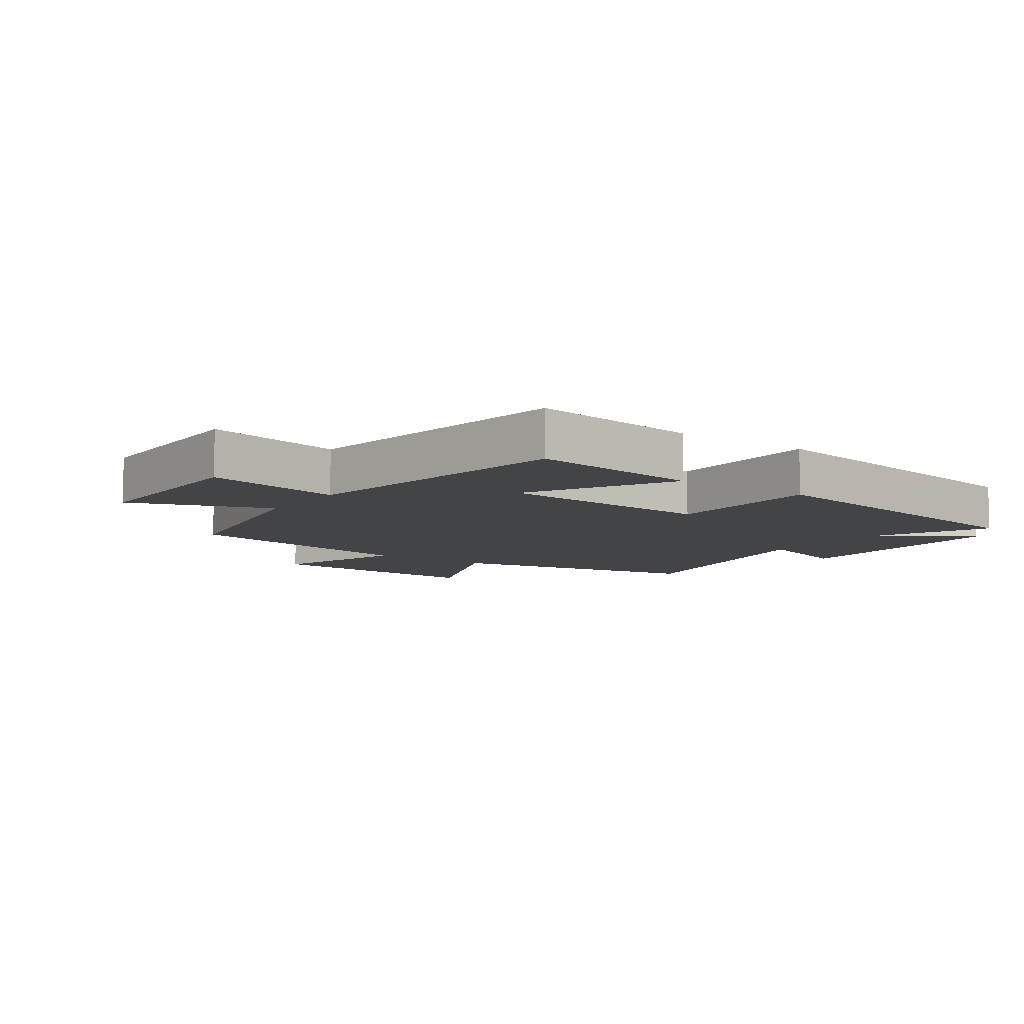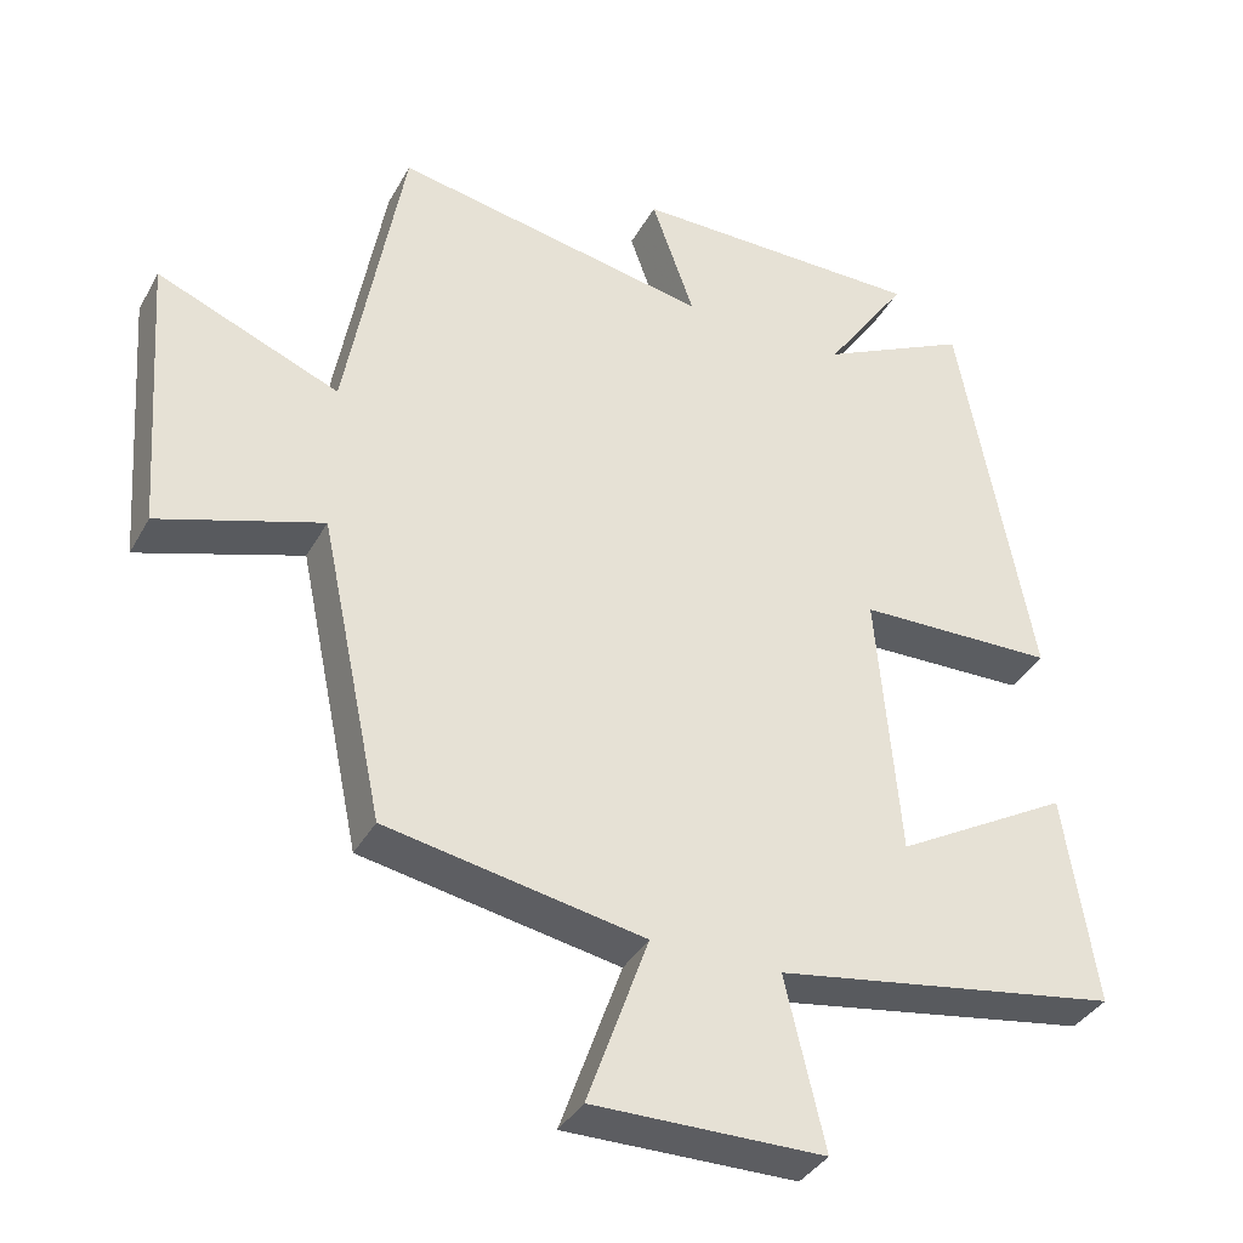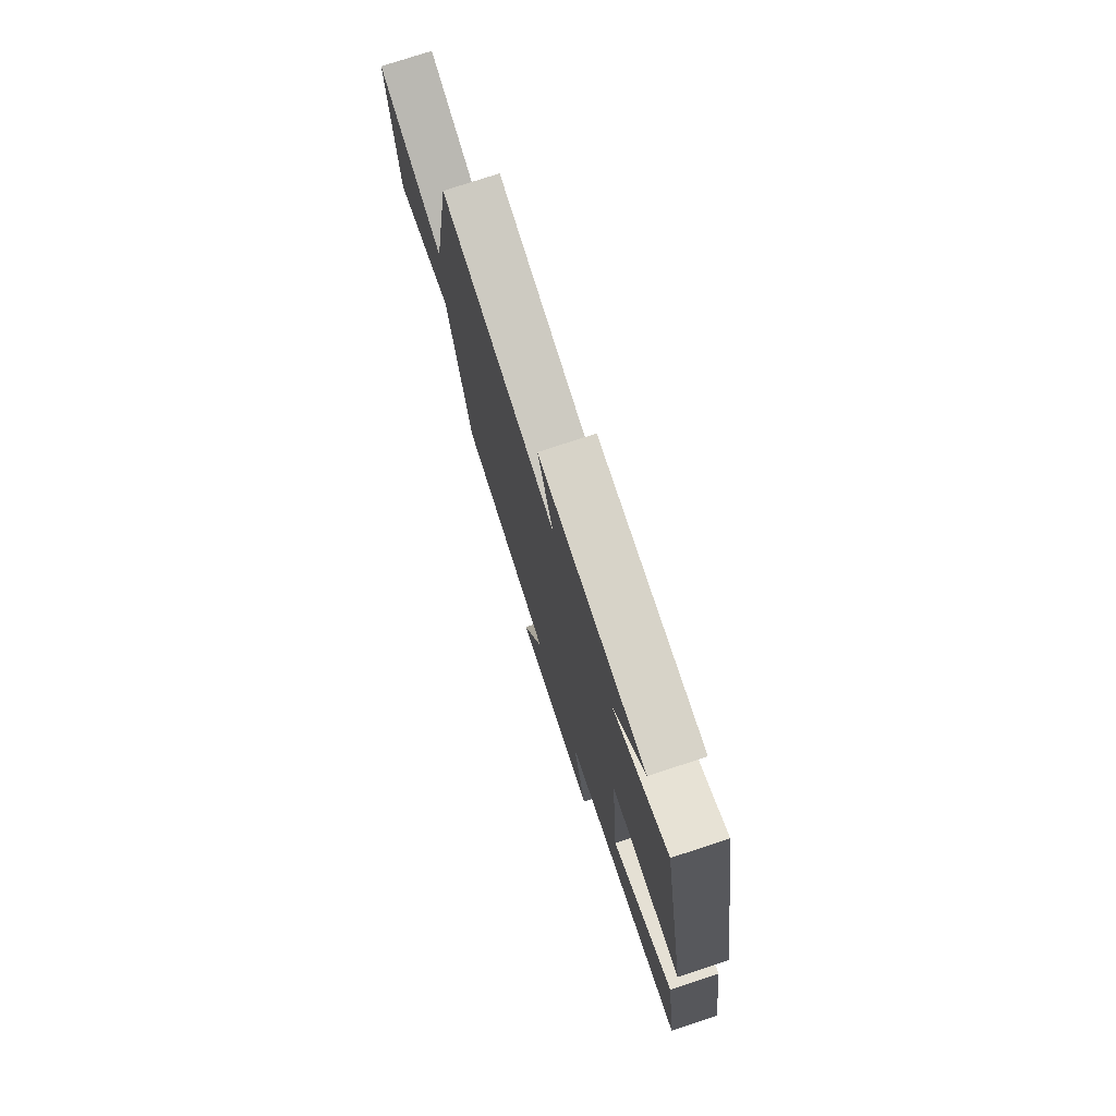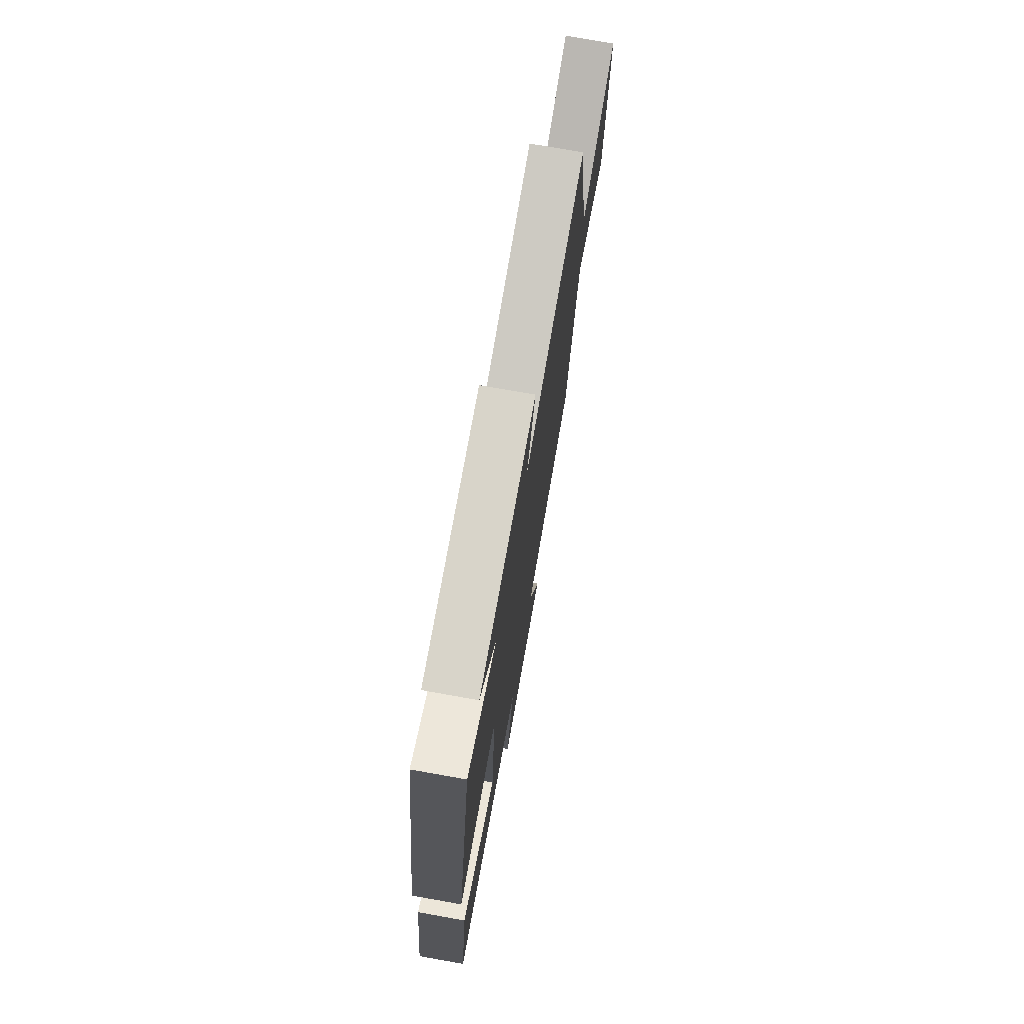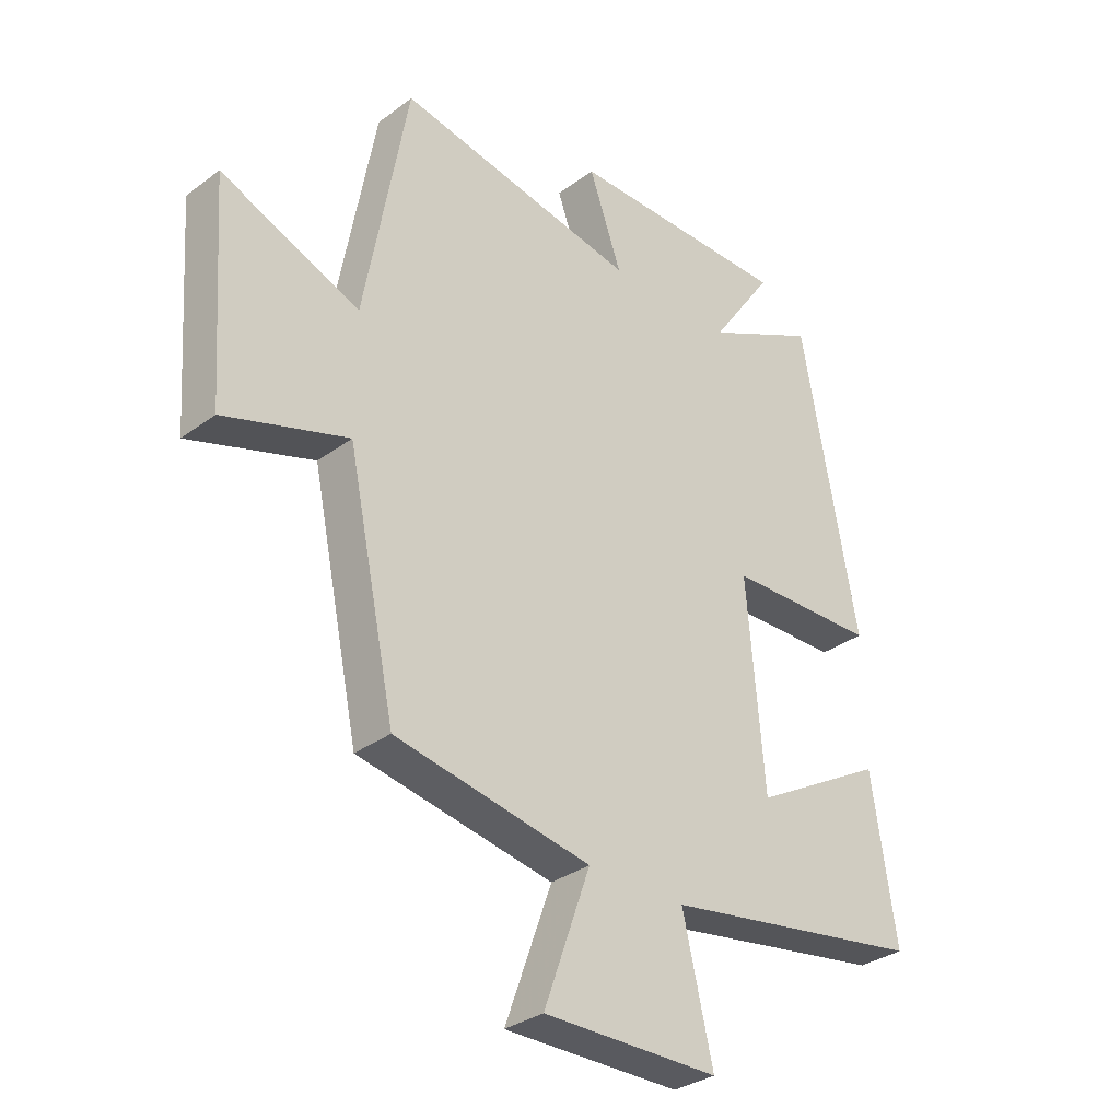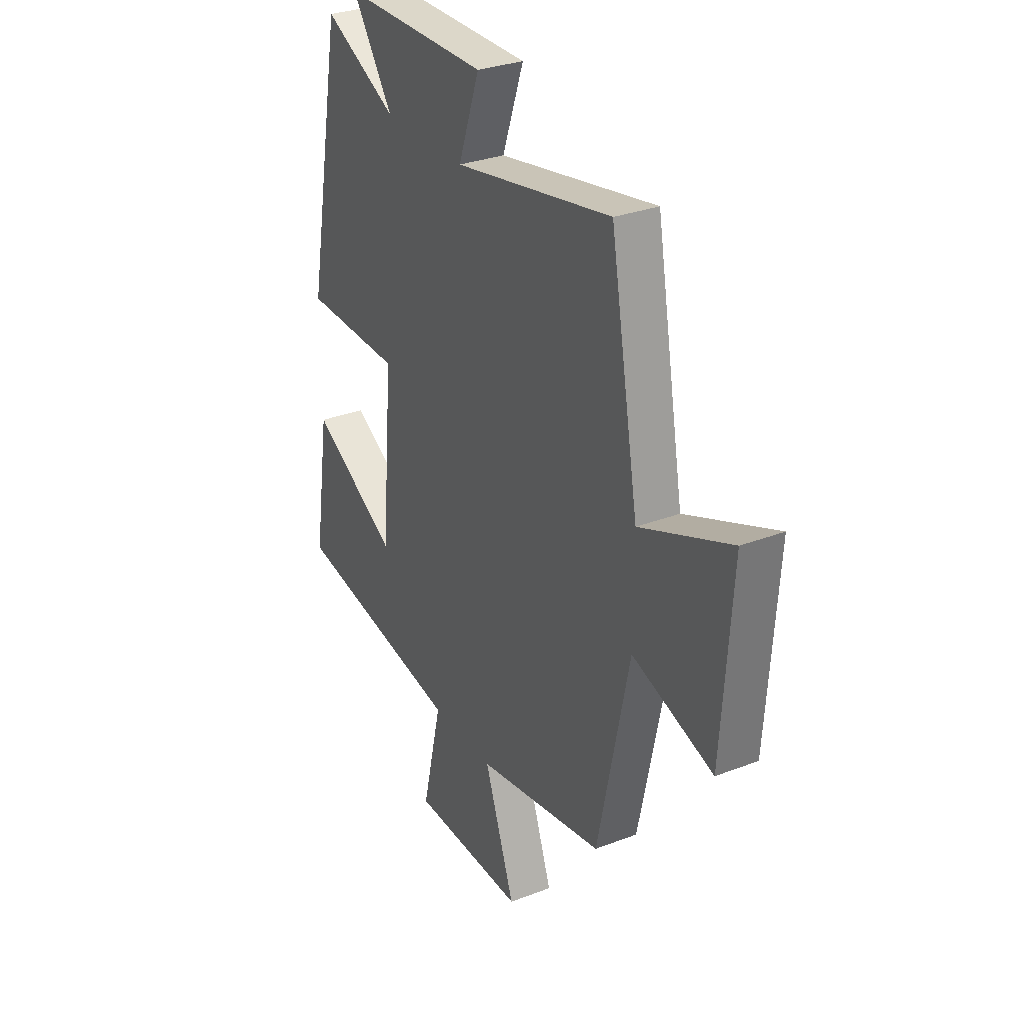
<metadata>
{"format":"obj","ext":"obj","renderer":"f3d","projection":"perspective","resolution":1024,"background":"white","views":[{"elev":-8.2,"azim":-125.0,"up":"+Y"},{"elev":-36.6,"azim":154.1,"up":"+Z"},{"elev":76.7,"azim":-108.2,"up":"+Z"},{"elev":74.9,"azim":-79.9,"up":"+Z"},{"elev":-32.2,"azim":135.9,"up":"+Z"},{"elev":30.6,"azim":61.0,"up":"+Z"}]}
</metadata>
<code>
v -0.404 0.07 0.595
v -0.21 0.07 0.5
v -0.318 0.07 0.656
v 0.066 0.07 0.658
v 0.01 0.07 0.5
v 0.425 0.07 0.579
v 0.5 0.07 0.162
v 0.739 0.07 0.26
v 0.713 0.07 -0.11
v 0.5 0.07 -0.042
v 0.417 0.07 -0.437
v 0.08 0.07 -0.5
v 0.16 0.07 -0.724
v -0.142 0.07 -0.722
v -0.09 0.07 -0.5
v -0.542 0.07 -0.427
v -0.5 0.07 -0.15
v -0.271 0.07 -0.279
v -0.241 0.07 0.073
v -0.5 0.07 0.078
v -0.404 0 0.595
v -0.21 0 0.5
v -0.318 0 0.656
v 0.066 0 0.658
v 0.01 0 0.5
v 0.425 0 0.579
v 0.5 0 0.162
v 0.739 0 0.26
v 0.713 0 -0.11
v 0.5 0 -0.042
v 0.417 0 -0.437
v 0.08 0 -0.5
v 0.16 0 -0.724
v -0.142 0 -0.722
v -0.09 0 -0.5
v -0.542 0 -0.427
v -0.5 0 -0.15
v -0.271 0 -0.279
v -0.241 0 0.073
v -0.5 0 0.078
f 19 20 1 2
f 15 16 17 18
f 15 18 19
f 12 13 14 15
f 10 11 12 15
f 10 15 19 2
f 7 8 9 10
f 5 6 7 10
f 2 3 4 5
f 2 5 10
f 22 21 40 39
f 38 37 36 35
f 39 38 35
f 35 34 33 32
f 35 32 31 30
f 22 39 35 30
f 30 29 28 27
f 30 27 26 25
f 25 24 23 22
f 30 25 22
f 1 21 22 2
f 2 22 23 3
f 3 23 24 4
f 4 24 25 5
f 5 25 26 6
f 6 26 27 7
f 7 27 28 8
f 8 28 29 9
f 9 29 30 10
f 10 30 31 11
f 11 31 32 12
f 12 32 33 13
f 13 33 34 14
f 14 34 35 15
f 15 35 36 16
f 16 36 37 17
f 17 37 38 18
f 18 38 39 19
f 19 39 40 20
f 20 40 21 1

</code>
